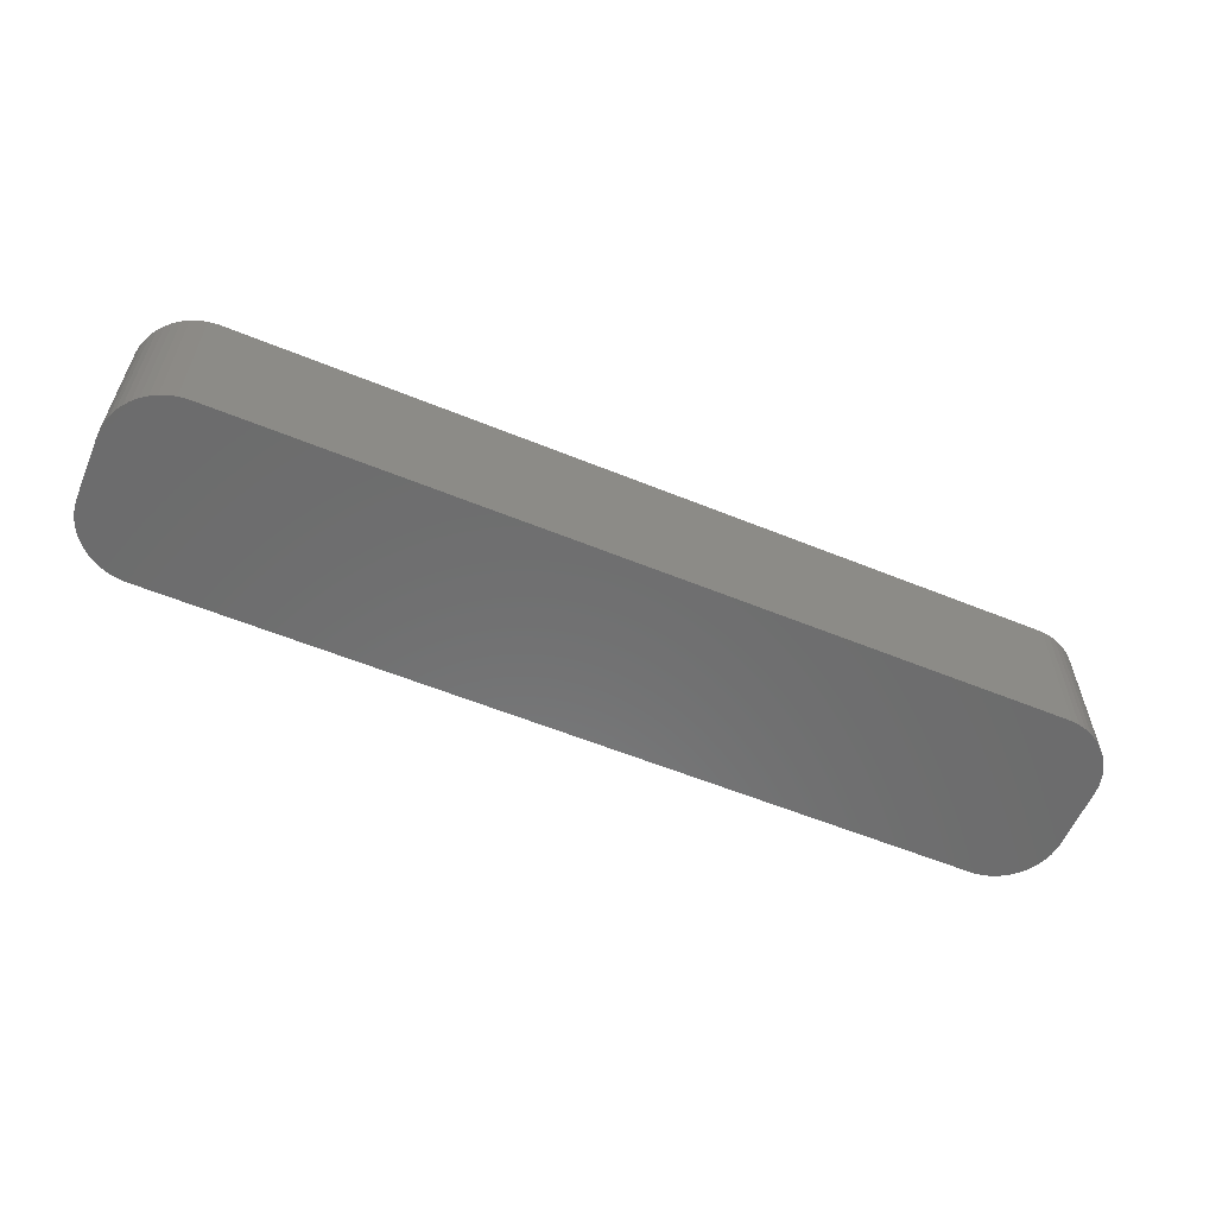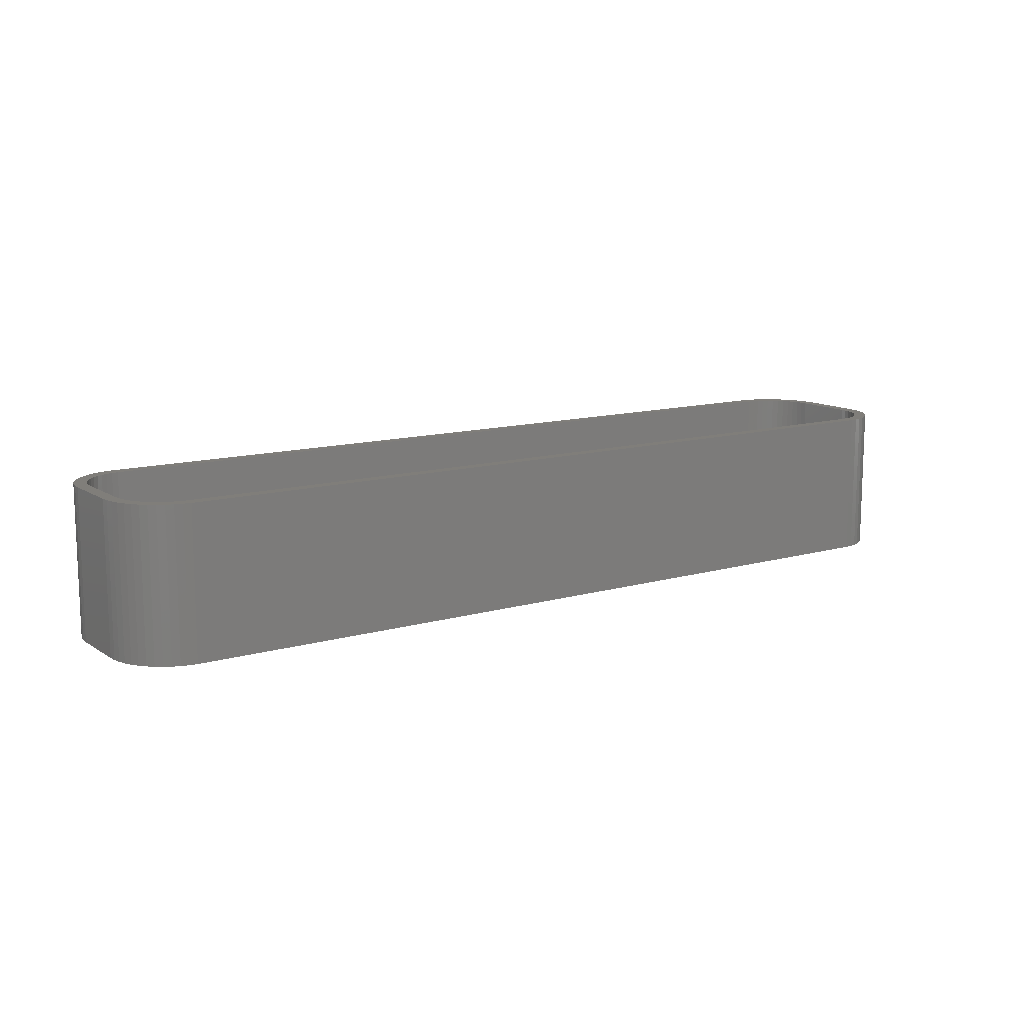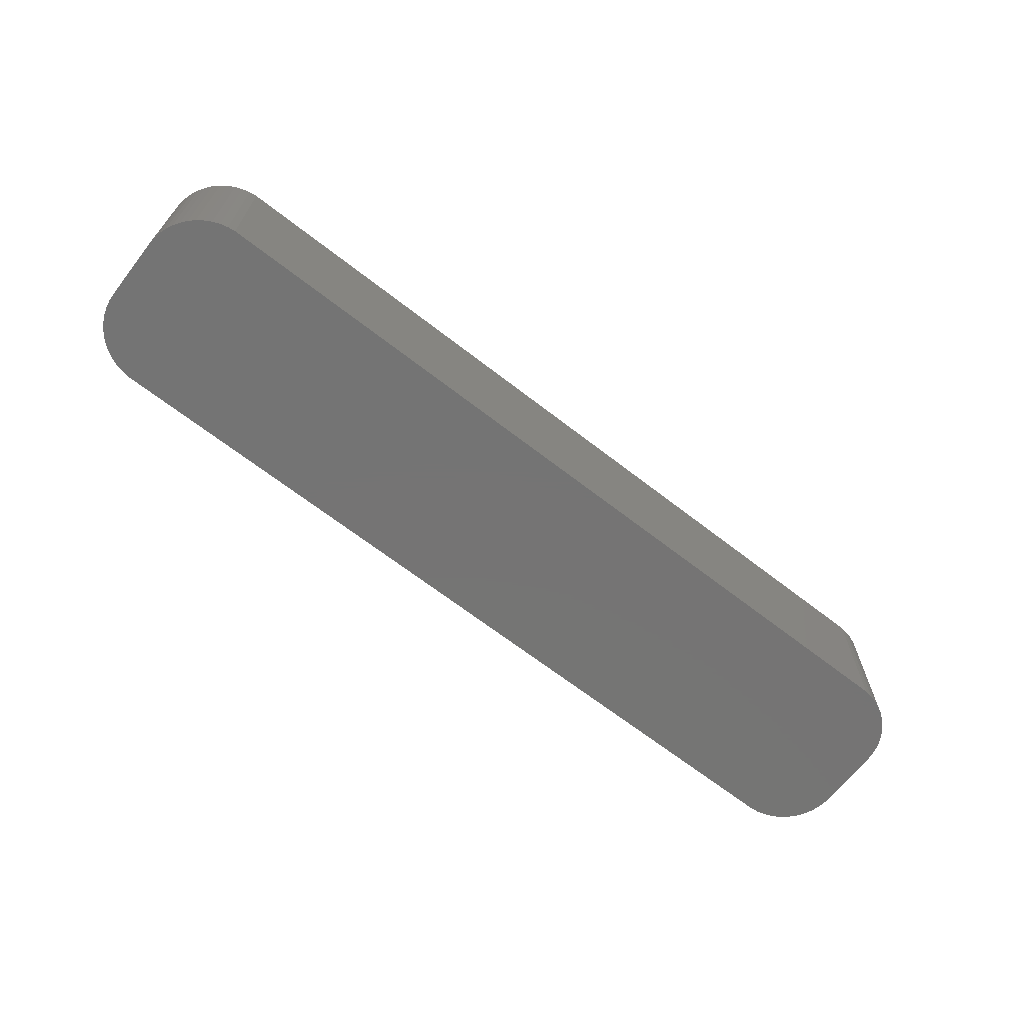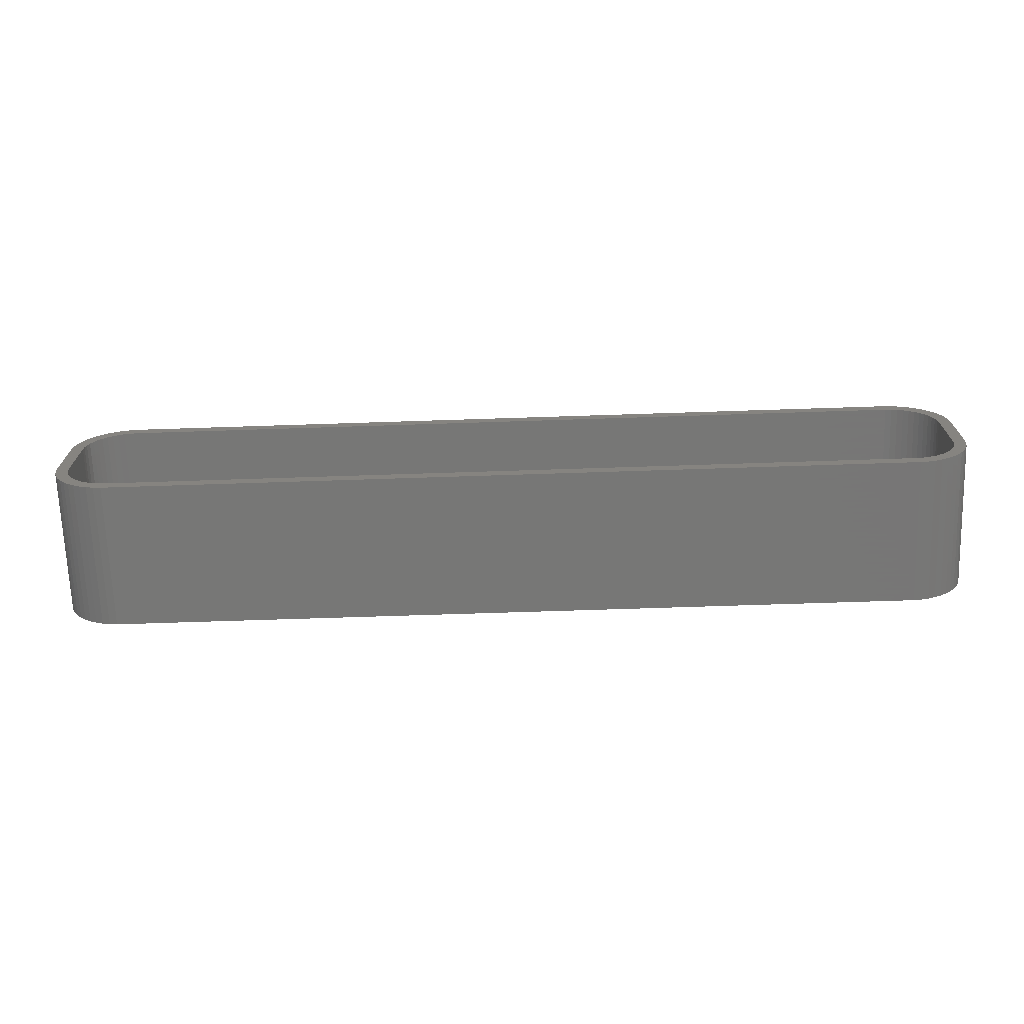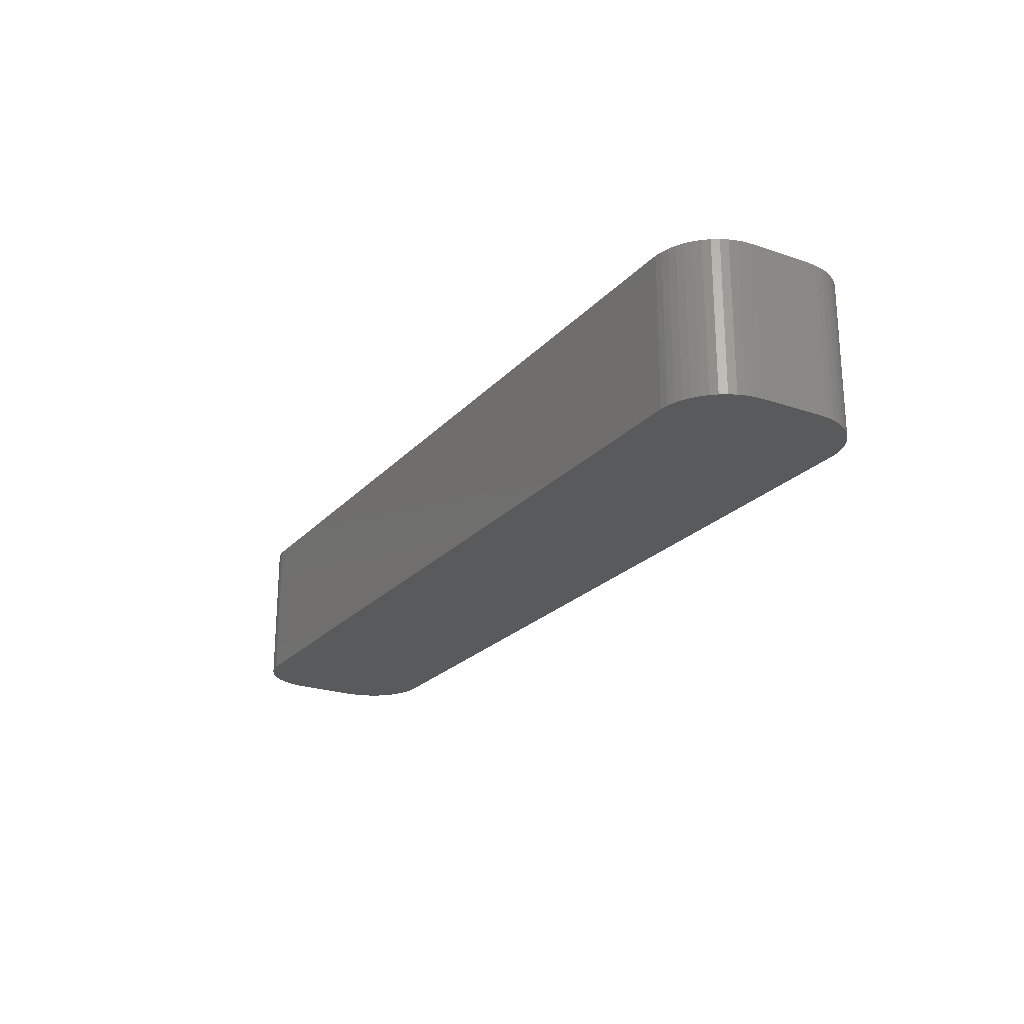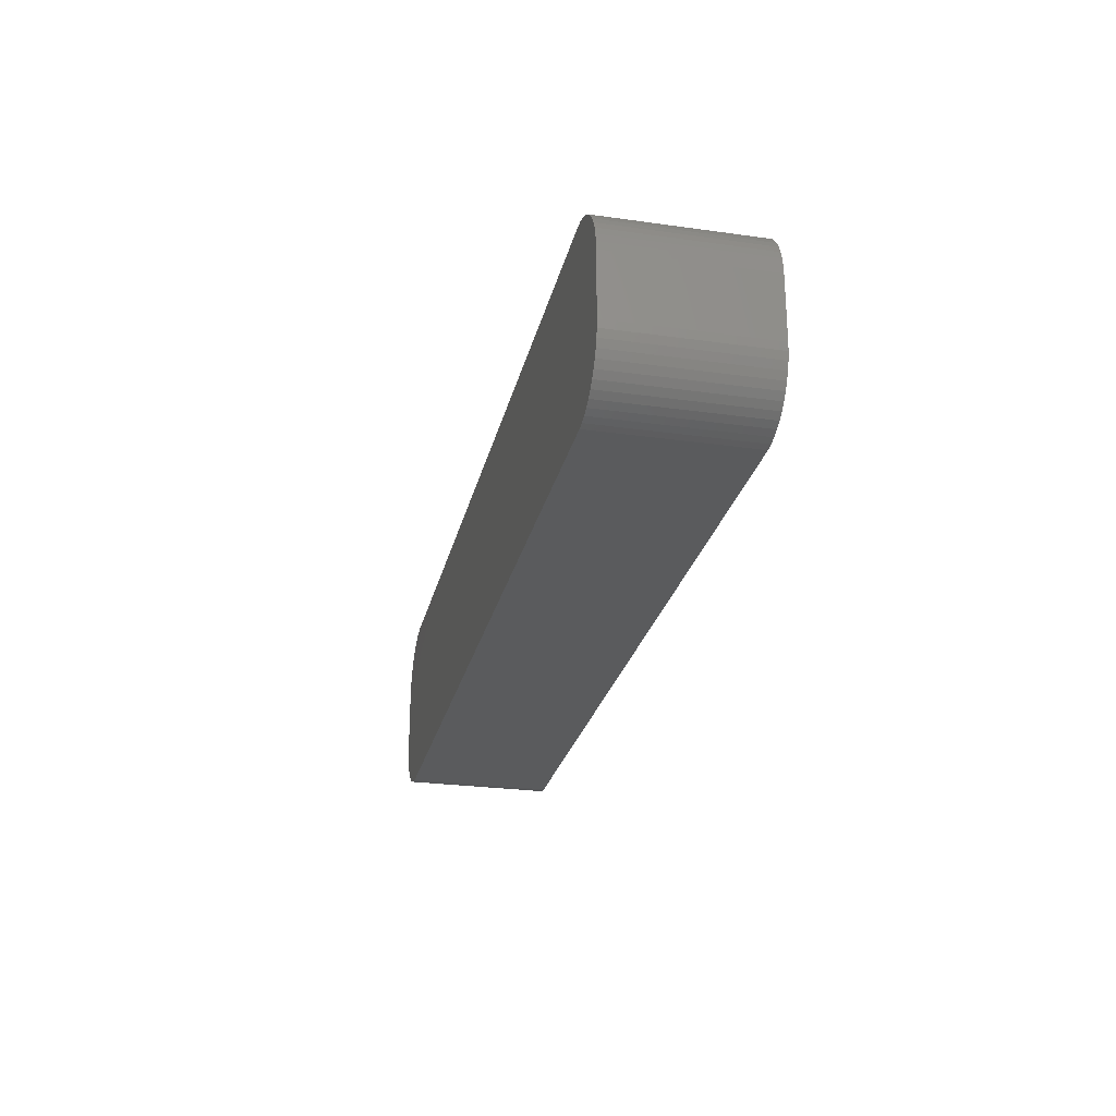
<metadata>
{"format":"stl","ext":"stl","renderer":"f3d","projection":"perspective","resolution":1024,"background":"white","views":[{"elev":-58.5,"azim":157.2,"up":"+Z"},{"elev":12.2,"azim":145.7,"up":"+Z"},{"elev":-66.8,"azim":142.1,"up":"+Z"},{"elev":-69.3,"azim":1.9,"up":"+Y"},{"elev":-22.9,"azim":59.7,"up":"+Z"},{"elev":-25.9,"azim":-102.6,"up":"+Y"}]}
</metadata>
<code>
# stl→obj: 208 verts, 412 faces
v -37.5 -2.5 0
v -37.5 2.5 12
v -37.5 2.5 0
v -37.5 -2.5 12
v -37.46 -3.127 0
v -37.46 -3.127 12
v -37.46 3.127 12
v -37.46 3.127 0
v 36.5 2.5 12
v 37.5 2.5 12
v 37.46 3.127 12
v 37.5 -2.5 12
v 36.47 3.001 12
v 37.34 3.743 12
v 36.5 -2.5 12
v 36.37 3.495 12
v 37.15 4.341 12
v 37.46 -3.127 12
v 36.22 3.973 12
v 36.88 4.909 12
v 36.47 -3.001 12
v 36.01 4.427 12
v 36.55 5.439 12
v 37.34 -3.743 12
v 36.37 -3.495 12
v 35.74 4.851 12
v 36.14 5.923 12
v 35.42 5.238 12
v 35.69 6.353 12
v 35.05 5.582 12
v 35.18 6.722 12
v 34.64 5.877 12
v 34.63 7.024 12
v 34.2 6.119 12
v 34.05 7.255 12
v 33.74 6.304 12
v 33.44 7.411 12
v 33.25 6.429 12
v 32.81 7.49 12
v 32.75 6.492 12
v -32.75 6.492 12
v -32.81 7.49 12
v -33.25 6.429 12
v -33.44 7.411 12
v -33.74 6.304 12
v -34.05 7.255 12
v -34.2 6.119 12
v -34.63 7.024 12
v -34.64 5.877 12
v -35.18 6.722 12
v -35.05 5.582 12
v -35.69 6.353 12
v -35.42 5.238 12
v -36.14 5.923 12
v -35.74 4.851 12
v -36.55 5.439 12
v -36.01 4.427 12
v -36.88 4.909 12
v -36.22 3.973 12
v -37.34 3.743 12
v -36.37 3.495 12
v -37.15 4.341 12
v 37.15 -4.341 12
v 36.22 -3.973 12
v 36.88 -4.909 12
v 36.01 -4.427 12
v 36.55 -5.439 12
v 35.74 -4.851 12
v 36.14 -5.923 12
v 35.42 -5.238 12
v 35.69 -6.353 12
v 35.05 -5.582 12
v 35.18 -6.722 12
v 34.64 -5.877 12
v 34.63 -7.024 12
v 34.2 -6.119 12
v 34.05 -7.255 12
v 33.74 -6.304 12
v 33.44 -7.411 12
v 33.25 -6.429 12
v 32.81 -7.49 12
v 32.75 -6.492 12
v -32.75 -6.492 12
v -32.81 -7.49 12
v -33.25 -6.429 12
v -33.44 -7.411 12
v -33.74 -6.304 12
v -34.05 -7.255 12
v -34.2 -6.119 12
v -34.63 -7.024 12
v -34.64 -5.877 12
v -35.18 -6.722 12
v -35.05 -5.582 12
v -35.69 -6.353 12
v -35.42 -5.238 12
v -36.14 -5.923 12
v -35.74 -4.851 12
v -36.55 -5.439 12
v -36.01 -4.427 12
v -36.88 -4.909 12
v -36.22 -3.973 12
v -37.15 -4.341 12
v -36.37 -3.495 12
v -37.34 -3.743 12
v -36.47 -3.001 12
v -36.5 -2.5 12
v -36.5 2.5 12
v -36.47 3.001 12
v -32.81 -7.49 0
v 32.81 -7.49 0
v 32.81 7.49 0
v -32.81 7.49 0
v 37.34 -3.743 0
v 37.15 -4.341 0
v 37.5 2.5 0
v 37.5 -2.5 0
v -33.44 7.411 0
v -34.63 -7.024 0
v -34.05 -7.255 0
v -33.44 -7.411 0
v -35.18 -6.722 0
v -36.14 -5.923 0
v -35.69 -6.353 0
v 34.63 -7.024 0
v 35.18 -6.722 0
v 37.15 4.341 0
v 37.34 3.743 0
v 36.14 5.923 0
v 35.69 6.353 0
v 34.63 7.024 0
v 34.05 7.255 0
v 33.44 7.411 0
v 37.46 -3.127 0
v 37.46 3.127 0
v 36.88 -4.909 0
v 36.55 -5.439 0
v 36.14 -5.923 0
v 36.88 4.909 0
v 35.69 -6.353 0
v 36.55 5.439 0
v 34.05 -7.255 0
v 35.18 6.722 0
v 33.44 -7.411 0
v -34.05 7.255 0
v -34.63 7.024 0
v -35.18 6.722 0
v -36.55 -5.439 0
v -35.69 6.353 0
v -36.88 -4.909 0
v -36.14 5.923 0
v -37.15 -4.341 0
v -36.55 5.439 0
v -37.34 -3.743 0
v -36.88 4.909 0
v -37.15 4.341 0
v -37.34 3.743 0
v -36.5 2.5 2
v -36.5 -2.5 2
v -36.47 -3.001 2
v -36.47 3.001 2
v 32.75 -6.492 2
v -32.75 -6.492 2
v 36.5 -2.5 2
v 36.5 2.5 2
v -32.75 6.492 2
v 32.75 6.492 2
v 35.42 -5.238 2
v 35.74 -4.851 2
v 36.37 3.495 2
v 36.22 3.973 2
v 36.47 -3.001 2
v -33.25 6.429 2
v -33.74 -6.304 2
v -34.2 -6.119 2
v 34.64 -5.877 2
v 34.2 -6.119 2
v 35.05 -5.582 2
v 36.01 -4.427 2
v 36.22 -3.973 2
v 34.2 6.119 2
v 34.64 5.877 2
v 33.25 6.429 2
v 36.37 -3.495 2
v 36.47 3.001 2
v 36.01 4.427 2
v 35.74 4.851 2
v 35.42 5.238 2
v 35.05 5.582 2
v 33.74 6.304 2
v 33.74 -6.304 2
v 33.25 -6.429 2
v -33.74 6.304 2
v -34.2 6.119 2
v -33.25 -6.429 2
v -34.64 5.877 2
v -35.05 5.582 2
v -35.42 5.238 2
v -34.64 -5.877 2
v -35.74 4.851 2
v -35.05 -5.582 2
v -36.01 4.427 2
v -35.42 -5.238 2
v -36.22 3.973 2
v -35.74 -4.851 2
v -36.37 3.495 2
v -36.01 -4.427 2
v -36.22 -3.973 2
v -36.37 -3.495 2
f 1 2 3
f 2 1 4
f 5 4 1
f 4 5 6
f 3 7 8
f 7 3 2
f 9 10 11
f 10 9 12
f 13 11 14
f 15 12 9
f 16 14 17
f 12 15 18
f 19 17 20
f 21 18 15
f 22 20 23
f 18 21 24
f 25 24 21
f 11 13 9
f 14 16 13
f 17 19 16
f 26 23 27
f 20 22 19
f 23 26 22
f 28 27 29
f 27 28 26
f 30 29 31
f 29 30 28
f 31 32 30
f 33 32 31
f 33 34 32
f 35 34 33
f 35 36 34
f 37 36 35
f 37 38 36
f 39 38 37
f 39 40 38
f 39 41 40
f 42 41 39
f 42 43 41
f 44 43 42
f 44 45 43
f 46 45 44
f 46 47 45
f 48 47 46
f 48 49 47
f 50 49 48
f 49 50 51
f 52 51 50
f 51 52 53
f 54 53 52
f 53 54 55
f 56 55 54
f 55 56 57
f 58 57 56
f 57 58 59
f 60 61 62
f 59 62 61
f 62 59 58
f 24 25 63
f 64 63 25
f 63 64 65
f 66 65 64
f 65 66 67
f 68 67 66
f 67 68 69
f 70 69 68
f 69 70 71
f 72 71 70
f 71 72 73
f 74 73 72
f 74 75 73
f 76 75 74
f 76 77 75
f 78 77 76
f 78 79 77
f 80 79 78
f 80 81 79
f 82 81 80
f 83 81 82
f 83 84 81
f 85 84 83
f 85 86 84
f 87 86 85
f 87 88 86
f 89 88 87
f 89 90 88
f 91 90 89
f 92 91 93
f 91 92 90
f 94 93 95
f 93 94 92
f 96 95 97
f 98 97 99
f 95 96 94
f 100 99 101
f 102 101 103
f 104 103 105
f 97 98 96
f 6 105 106
f 107 2 106
f 61 60 108
f 4 106 2
f 7 108 60
f 6 106 4
f 108 7 107
f 99 100 98
f 107 7 2
f 101 102 100
f 103 104 102
f 105 6 104
f 109 81 84
f 81 109 110
f 111 42 39
f 42 111 112
f 63 113 24
f 113 63 114
f 12 115 10
f 115 12 116
f 112 44 42
f 44 112 117
f 118 88 90
f 88 118 119
f 120 84 86
f 84 120 109
f 121 90 92
f 90 121 118
f 122 94 96
f 94 122 123
f 124 73 75
f 73 124 125
f 14 126 17
f 126 14 127
f 128 29 27
f 29 128 129
f 130 35 33
f 35 130 131
f 131 37 35
f 37 131 132
f 132 39 37
f 39 132 111
f 110 116 133
f 116 110 115
f 110 133 113
f 111 115 110
f 110 113 114
f 115 111 134
f 110 114 135
f 134 111 127
f 110 135 136
f 127 111 126
f 110 136 137
f 126 111 138
f 110 137 139
f 138 111 140
f 110 139 125
f 140 111 128
f 110 125 124
f 128 111 129
f 110 124 141
f 129 111 142
f 110 141 143
f 142 111 130
f 130 111 131
f 131 111 132
f 109 111 110
f 109 112 111
f 1 109 120
f 109 1 112
f 1 120 119
f 3 112 1
f 1 119 118
f 112 3 117
f 1 118 121
f 117 3 144
f 1 121 123
f 144 3 145
f 1 123 122
f 145 3 146
f 1 122 147
f 146 3 148
f 1 147 149
f 148 3 150
f 1 149 151
f 150 3 152
f 1 151 153
f 152 3 154
f 1 153 5
f 154 3 155
f 155 3 156
f 156 3 8
f 151 104 153
f 104 151 102
f 149 102 151
f 102 149 100
f 122 98 147
f 98 122 96
f 147 100 149
f 100 147 98
f 119 86 88
f 86 119 120
f 123 92 94
f 92 123 121
f 24 133 18
f 133 24 113
f 18 116 12
f 116 18 133
f 69 136 67
f 136 69 137
f 139 69 71
f 69 139 137
f 67 135 65
f 135 67 136
f 143 77 79
f 77 143 141
f 141 75 77
f 75 141 124
f 110 79 81
f 79 110 143
f 23 128 27
f 128 23 140
f 142 33 31
f 33 142 130
f 156 62 155
f 62 156 60
f 144 48 46
f 48 144 145
f 148 54 52
f 54 148 150
f 145 50 48
f 50 145 146
f 153 6 5
f 6 153 104
f 65 114 63
f 114 65 135
f 125 71 73
f 71 125 139
f 20 140 23
f 140 20 138
f 11 127 14
f 127 11 134
f 10 134 11
f 134 10 115
f 129 31 29
f 31 129 142
f 8 60 156
f 60 8 7
f 152 54 150
f 54 152 56
f 154 56 152
f 56 154 58
f 155 58 154
f 58 155 62
f 117 46 44
f 46 117 144
f 146 52 50
f 52 146 148
f 17 138 20
f 138 17 126
f 106 157 107
f 157 106 158
f 105 158 106
f 158 105 159
f 107 160 108
f 160 107 157
f 161 83 82
f 83 161 162
f 163 9 164
f 9 163 15
f 165 40 41
f 40 165 166
f 167 68 168
f 68 167 70
f 169 19 170
f 19 169 16
f 171 15 163
f 15 171 21
f 172 41 43
f 41 172 165
f 173 89 87
f 89 173 174
f 175 76 74
f 76 175 176
f 177 74 72
f 74 177 175
f 178 64 179
f 64 178 66
f 180 32 34
f 32 180 181
f 166 38 40
f 38 166 182
f 179 25 183
f 25 179 64
f 166 164 184
f 164 166 163
f 166 184 169
f 161 163 166
f 166 169 170
f 163 161 171
f 166 170 185
f 171 161 183
f 166 185 186
f 183 161 179
f 166 186 187
f 179 161 178
f 166 187 188
f 178 161 168
f 166 188 181
f 168 161 167
f 166 181 180
f 167 161 177
f 166 180 189
f 177 161 175
f 166 189 182
f 175 161 176
f 176 161 190
f 190 161 191
f 165 161 166
f 165 162 161
f 157 165 172
f 165 157 162
f 157 172 192
f 158 162 157
f 157 192 193
f 162 158 194
f 157 193 195
f 194 158 173
f 157 195 196
f 173 158 174
f 157 196 197
f 174 158 198
f 157 197 199
f 198 158 200
f 157 199 201
f 200 158 202
f 157 201 203
f 202 158 204
f 157 203 205
f 204 158 206
f 157 205 160
f 206 158 207
f 207 158 208
f 208 158 159
f 101 208 103
f 208 101 207
f 194 87 85
f 87 194 173
f 167 72 70
f 72 167 177
f 176 78 76
f 78 176 190
f 191 82 80
f 82 191 161
f 189 34 36
f 34 189 180
f 184 16 169
f 16 184 13
f 186 28 187
f 28 186 26
f 164 13 184
f 13 164 9
f 168 66 178
f 66 168 68
f 183 21 171
f 21 183 25
f 61 203 59
f 203 61 205
f 193 45 47
f 45 193 192
f 195 47 49
f 47 195 193
f 99 207 101
f 207 99 206
f 95 204 97
f 204 95 202
f 174 91 89
f 91 174 198
f 103 159 105
f 159 103 208
f 162 85 83
f 85 162 194
f 190 80 78
f 80 190 191
f 182 36 38
f 36 182 189
f 185 26 186
f 26 185 22
f 170 22 185
f 22 170 19
f 181 30 32
f 30 181 188
f 108 205 61
f 205 108 160
f 55 197 53
f 197 55 199
f 57 199 55
f 199 57 201
f 59 201 57
f 201 59 203
f 192 43 45
f 43 192 172
f 196 49 51
f 49 196 195
f 200 95 93
f 95 200 202
f 198 93 91
f 93 198 200
f 188 28 30
f 28 188 187
f 197 51 53
f 51 197 196
f 97 206 99
f 206 97 204

</code>
